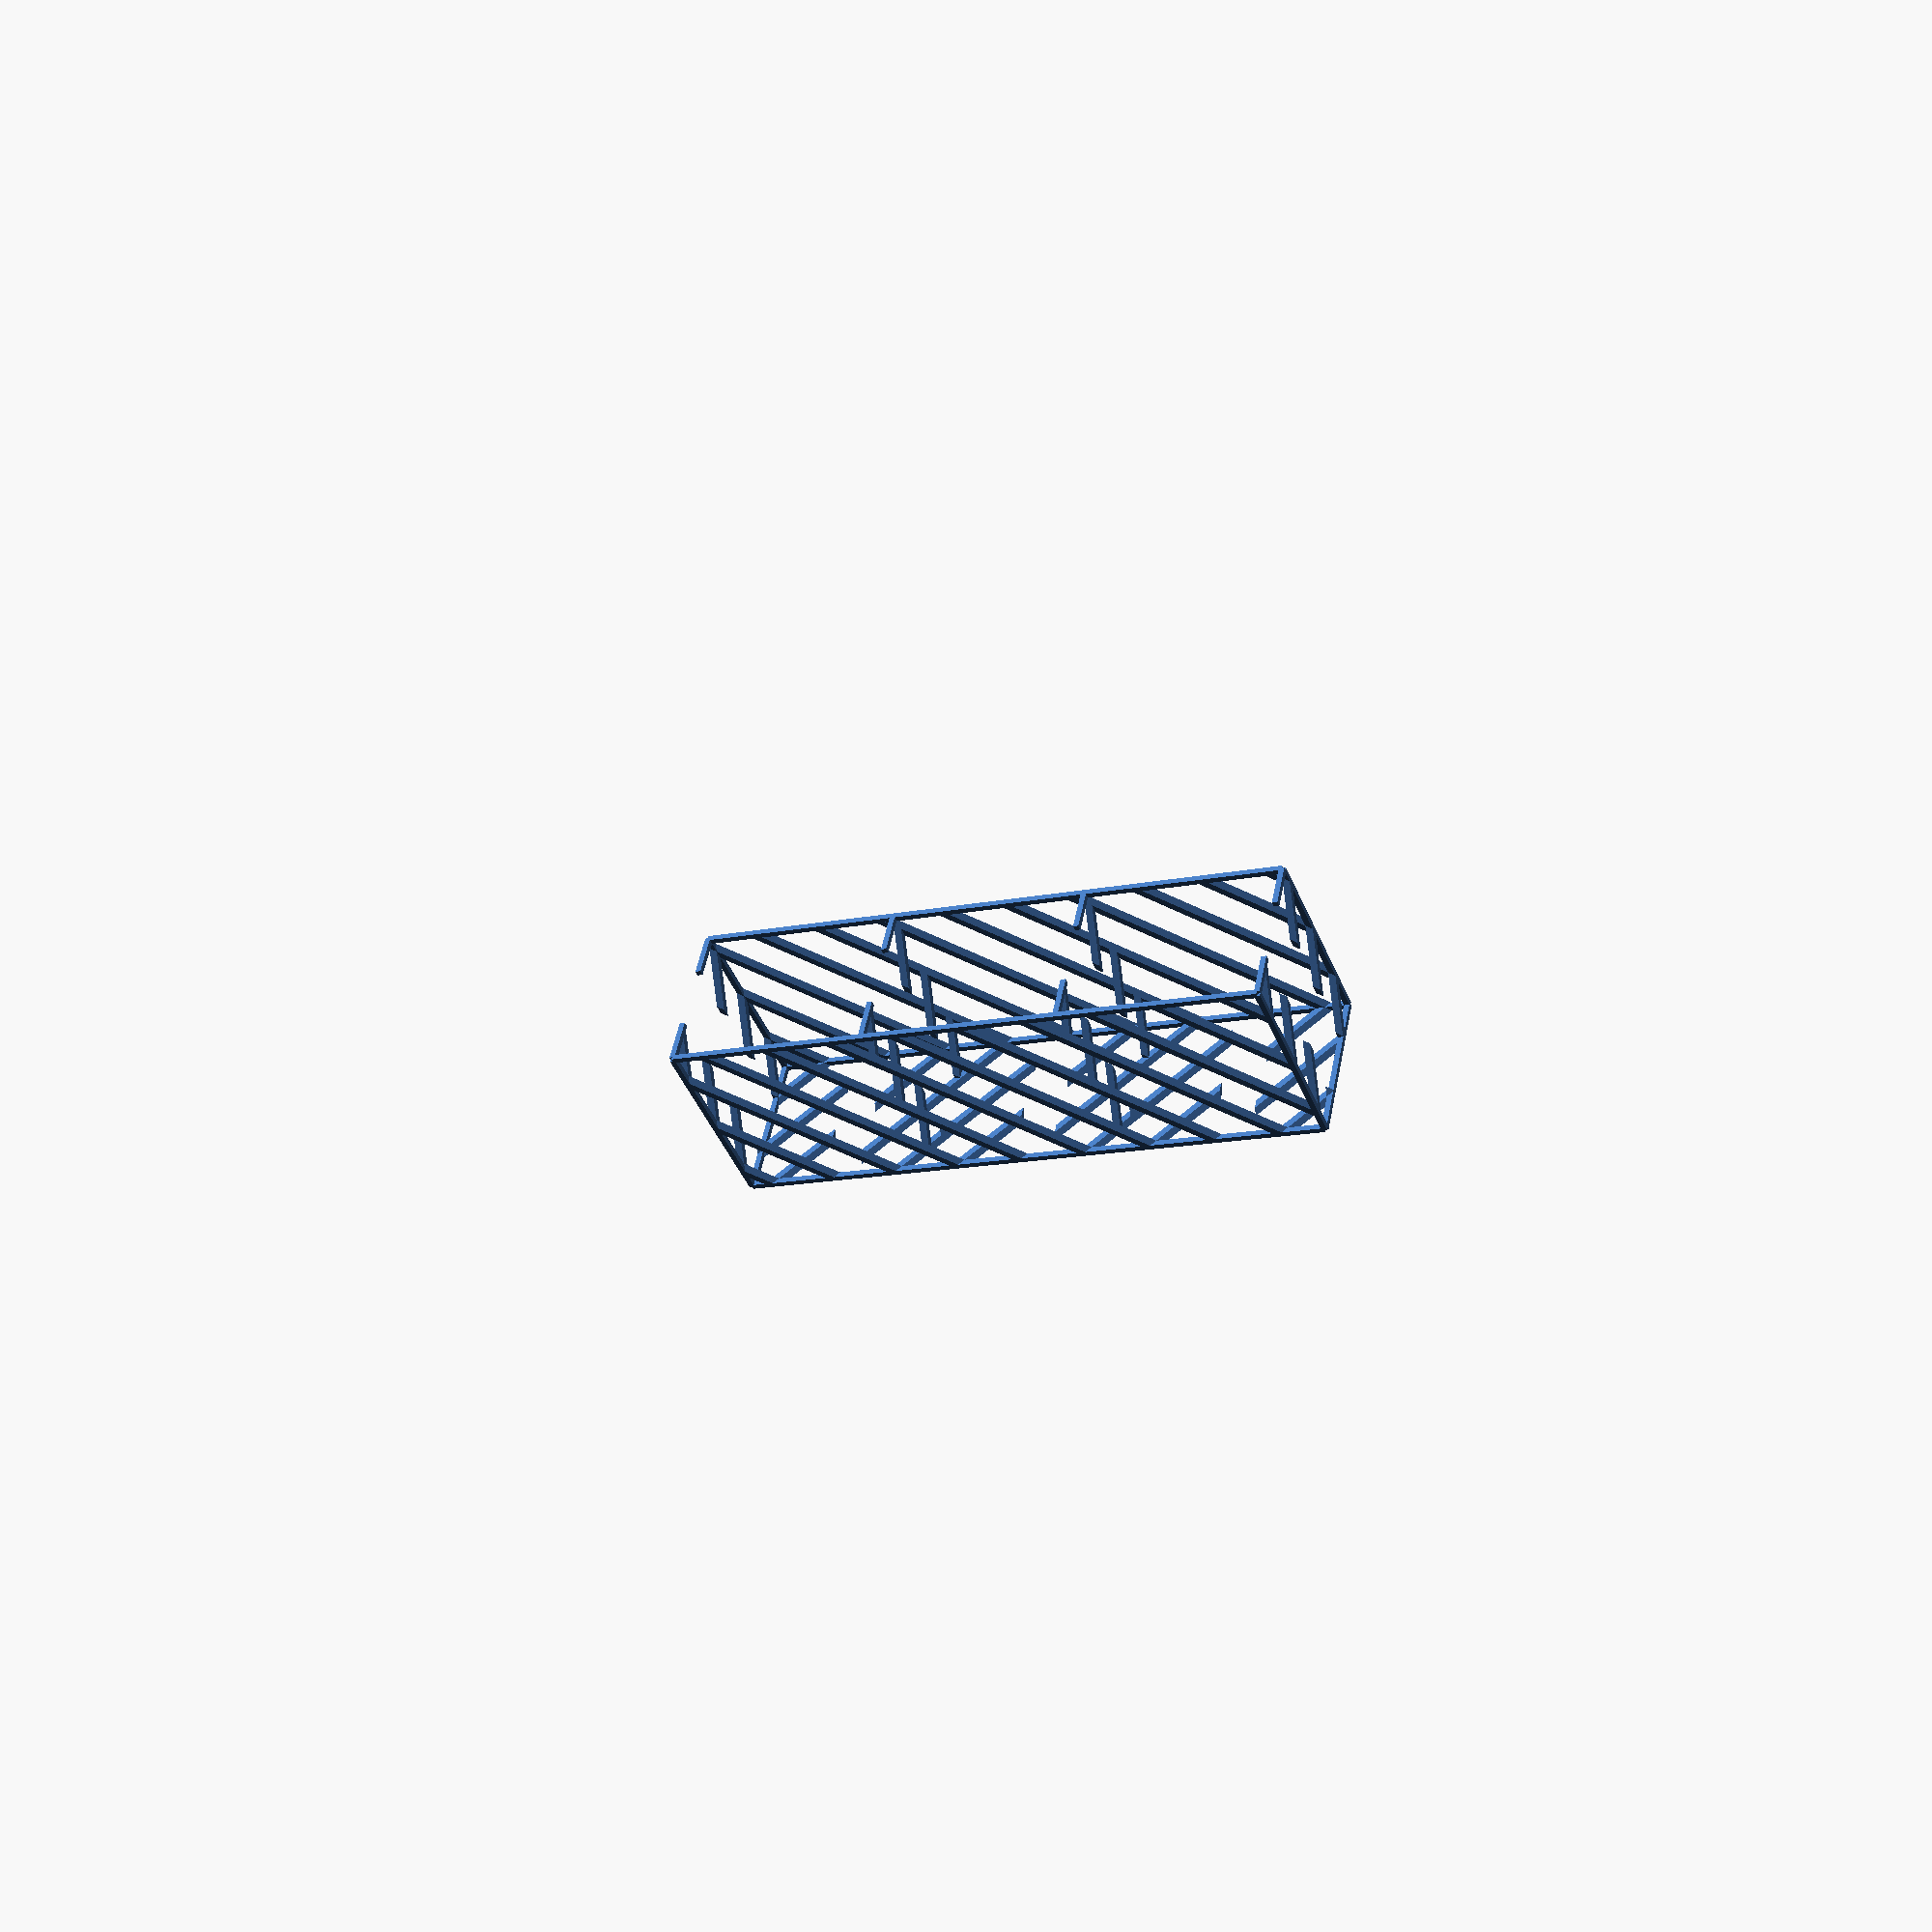
<openscad>
// Todo
/*
* alle punkte festlegen
* außenwände um alles abzuziehen
*/


// Darstellungsoptionen
stellen = 0;            // Platten. else: Stangen
staenderwerk = 1;       // ständer 3d version. else: diff mit Box
ghost = 0;
A4 = 0;
aussenstreifen = 1;


// Maße
scale = 1/50;

l = 3000;       // Raumlänge
b = 2300;       // Raumbreite
h = 2900;       // Raumhöhe

tb = 1000;      // Türbreite
fb = 600;       // Fensterbreite

wstrk = 1.65 / scale;//stellen ? 3/scale : 1.65/scale;    // Wandstärke
wstrk2 = 1.65 / scale;
wx = 45;         // Winkel
wy = 35;
wx_2 = 55;


d1 = 6.95;
d2 = 8.68;
d3 = 11.6;
d = d3;

p1 = -81;
p2 = -84.5;
p3 = -83;
p = p3;

points = [
// Punkte an den langen horizontalen
for (y=[-l*1.215:d*1.73/scale:l*1.4]) [b/2, y, 0]*scale,
for (y=[-l*1.33:d*1.73/scale:l*1.5]) [-b/2, y, 0]*scale,
for (y=[-l:d*1.73/scale:l]) [b/2, y, h]*scale,
for (y=[-l:d*1.73/scale:l]) [-b/2, y, h]*scale


];
//for (i=points) translate(i) cube(5, true);


// Skizzen
if (ghost) %scale(scale) ghost();              // innenraum
if (A4) %square([200,200*sqrt(2)], true);   // Din A4 Referenz
//rotate([0,0, 45]) cube(120, true);  // 45° Referenz

module stripes_2()let(xyz = [wstrk, 3*l + 4*wstrk, h+wstrk])
for(i=[p:d:110]) rotate([0, 0, 45]) rotate([wx_2, 0, 0])  
    translate([0, 0, i]) cube([200, 200, wstrk2*scale], true);

module stripes_1()let(xyz = [wstrk, 3*l + 4*wstrk, h+wstrk])
for(i=[-81:5*sqrt(2):110]) rotate([wx, 0, 0]) rotate([0, wy, 0])  
    translate([-150, -150, i]) cube([300, 300, 0.5]);

module stripes_0()let(xyz = [wstrk, 3*l + 4*wstrk, h+wstrk])
for(i=[-81:15.9:110]) rotate([45, 45, 0]) 
    translate([-150, -150, i]) cube([300, 300, 1.65/scale]);

module ghost(){
    translate([-b/2, -l/2]) cube ([b, l, h]);
    translate([-b/2, wstrk +l/2]) cube ([b, l, h]);
    translate([-b/2, -wstrk -1.5*l]) cube ([b, l, h]);
    translate([-b/2, -fb/2, h]) cube ([b, fb, wstrk2]);
    translate([-b/2, l+wstrk-fb/2, h]) cube ([b, fb, wstrk2]);
    translate([-b/2, -l-wstrk-fb/2, h]) cube ([b, fb, wstrk2]);
    translate([-tb/2, 1.5*l-wstrk2/2, 0]) cube ([tb, wstrk2, h]);
    translate([-tb/2, -1.5*l-wstrk2/2, 0]) cube ([tb, wstrk2, h]);
    translate([-tb/2, 0.5*l-wstrk2/2, 0]) cube ([tb, wstrk2, h]);
    translate([-tb/2, -0.5*l-wstrk2/2, 0]) cube ([tb, wstrk2, h]);
}

stellen()
{
    // wände längs 
    let(xyz = [wstrk, 3*l, h]){
    translate([b/2-wstrk2/2, xyz[1]/-2, 0]) cube (xyz);
    };
    let(xyz = [wstrk, 3*l, h]){
    translate([-wstrk2/2-b/2, xyz[1]/-2, 0]) cube (xyz);
    };

    // wände quer hoch
    let(xyz = [b/2-tb/2, wstrk, h]){
    translate([-b/2, l*1.5-wstrk2/2, 0]) cube (xyz);
    translate([b/2 - xyz[0], l*1.5-wstrk2/2, 0]) cube (xyz);
    };
    let(xyz = [b/2-tb/2, wstrk, h]){
    translate([-b/2, -l*1.5-0.5*wstrk2, 0]) cube (xyz);
    translate([b/2 - xyz[0], -l*1.5-0.5*wstrk2, 0]) cube (xyz);
    };

    // wände quer flach
    let(xyz = [b/2-tb/2, wstrk, h]){
    translate([-b/2, -l*0.5-wstrk2*0.5, 0]) cube (xyz);
    translate([b/2 - xyz[0], -l*0.5-wstrk2*0.5, 0]) cube (xyz);
    };
    let(xyz = [b/2-tb/2, wstrk, h]){
    translate([-b/2, l*0.5-wstrk2*0.5, 0]) cube (xyz);
    translate([b/2 - xyz[0], l*0.5-wstrk2*0.5, 0]) cube (xyz);
    };
    union(){
        // decke innen
        let(xyz = [b, l -fb + wstrk, wstrk]){
        translate([-b/2, fb/2, h-0.5*wstrk2]) cube (xyz);
        translate([-b/2, -xyz[1]-fb/2, h-0.5*wstrk2]) cube (xyz);
        };
    
        // decke vorne + hinten
        let(xyz = [b, l/2-fb/2-0.5*wstrk2, wstrk]){
        translate([-b/2, -1.5*l, h-0.5*wstrk2]) cube (xyz);
        translate([-b/2, l+wstrk+fb/2, h-0.5*wstrk2]) cube (xyz);
        };
    };
}

module aussenstreifen (){
    for (x=[b/2, -b/2], z = [0, h])
        translate([x, 0, z]) cube([wstrk2, 3*l, wstrk2], center=true);
    for (x=[b/2, -b/2], y = [l*1.5, -l*1.5])
        translate([x, y, h/2]) cube([wstrk2, wstrk2, h], center=true);
    for (y = [l*1.5, -l*1.5])
        translate([0, y, h]) cube([b, wstrk2, wstrk2], center=true);
    for (x=[b/4+tb/4, -b/4-tb/4], y = [l*1.5, l*0.5, -l*0.5, -l*1.5])
        translate([x, y, 0]) cube([b/2-tb/2, wstrk2, wstrk2], center=true);
};



module stellen() {
if (stellen) 
    scale(scale) children([0:$children-1]);
    
else if (staenderwerk)
    intersection(){
        stripes_2();
        scale(scale) children([0 : $children-1]);
    }
    
else
    difference() {
        translate([0, 0, 30]) cube([60, 190, 65], true);
        intersection(){
            stripes();
            scale(scale) children([0 : $children-1]);
        }
    }   
if (aussenstreifen) scale(scale) aussenstreifen();
};

//rotate([0, 0, 45])cube(50);
</openscad>
<views>
elev=224.7 azim=78.2 roll=338.5 proj=p view=wireframe
</views>
